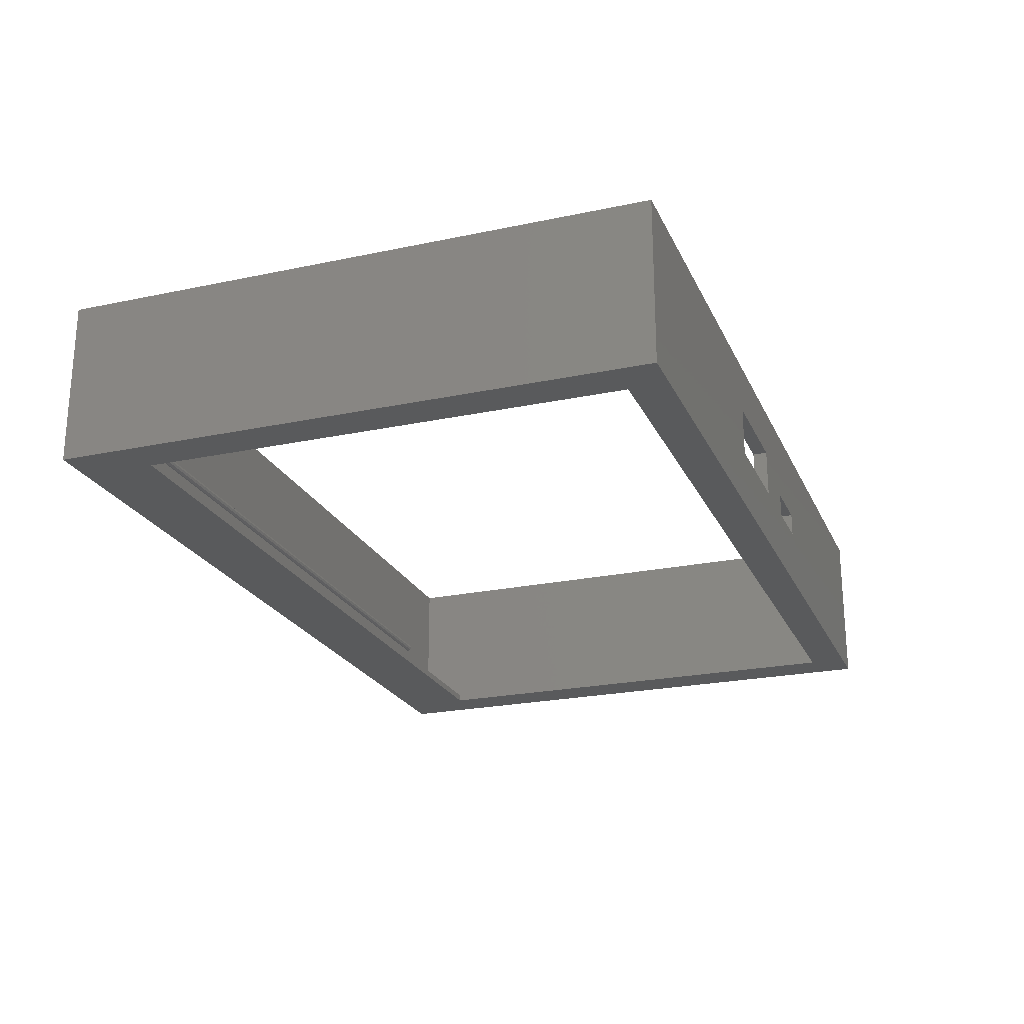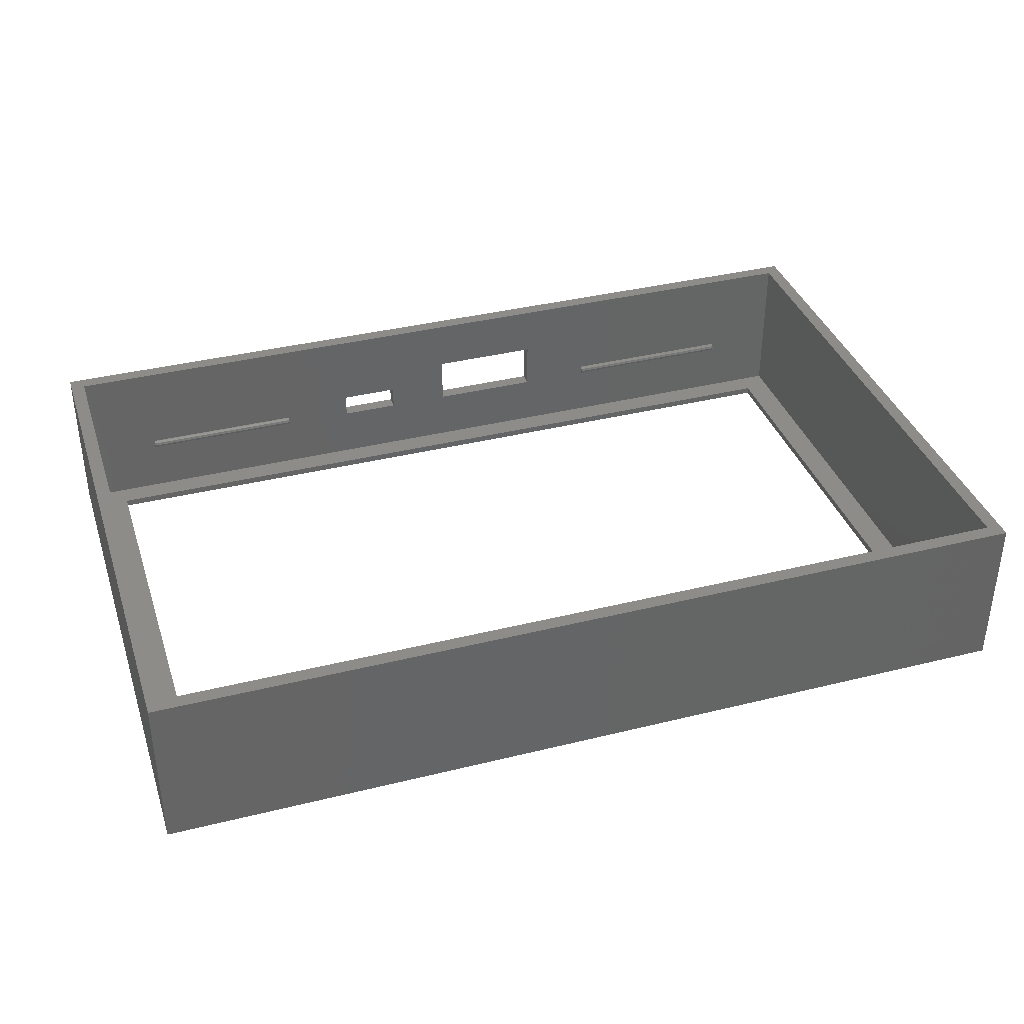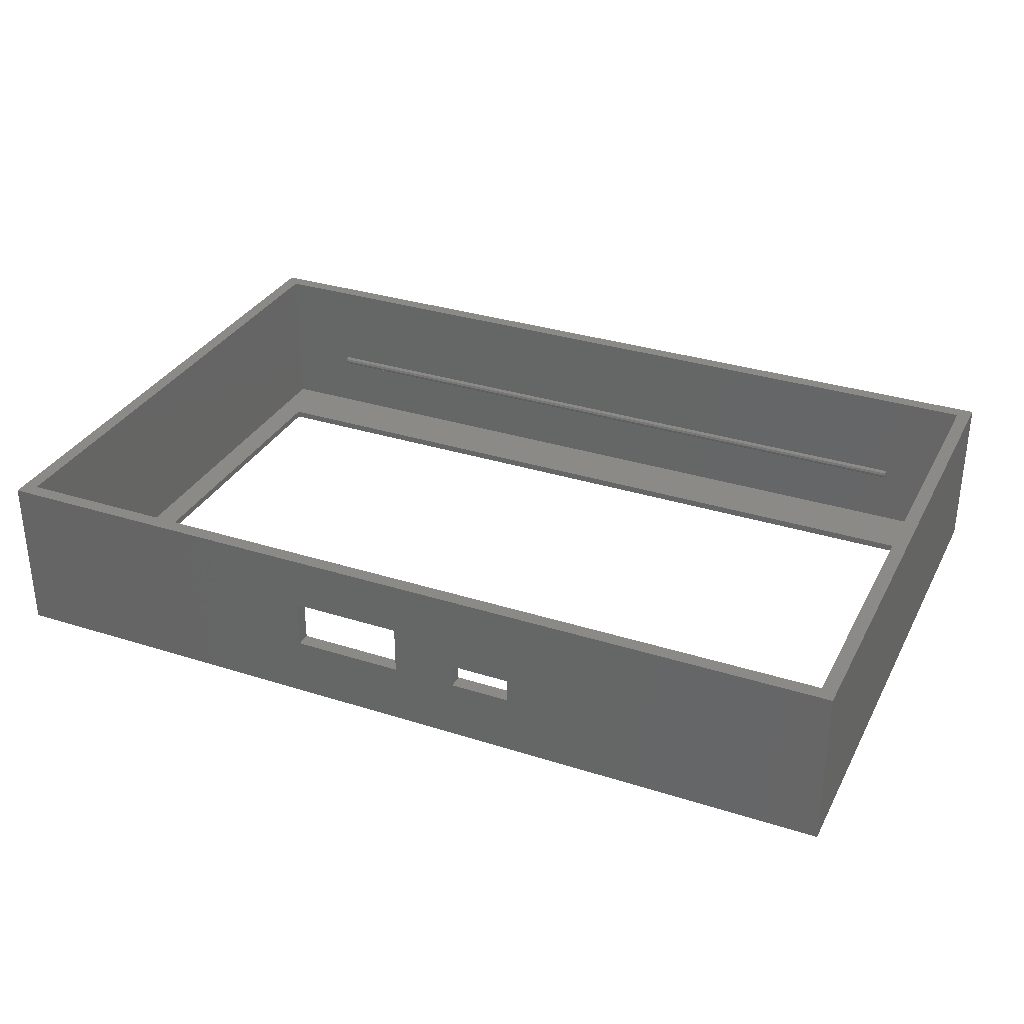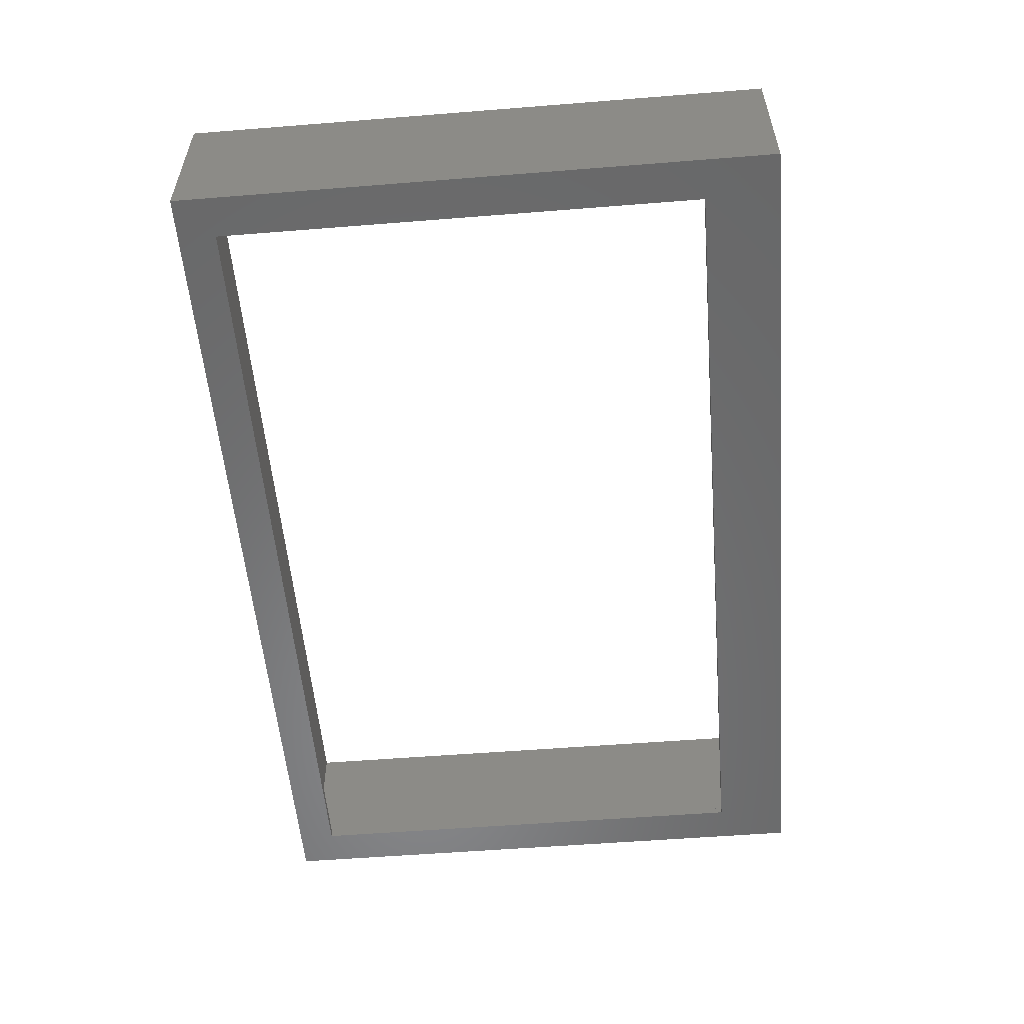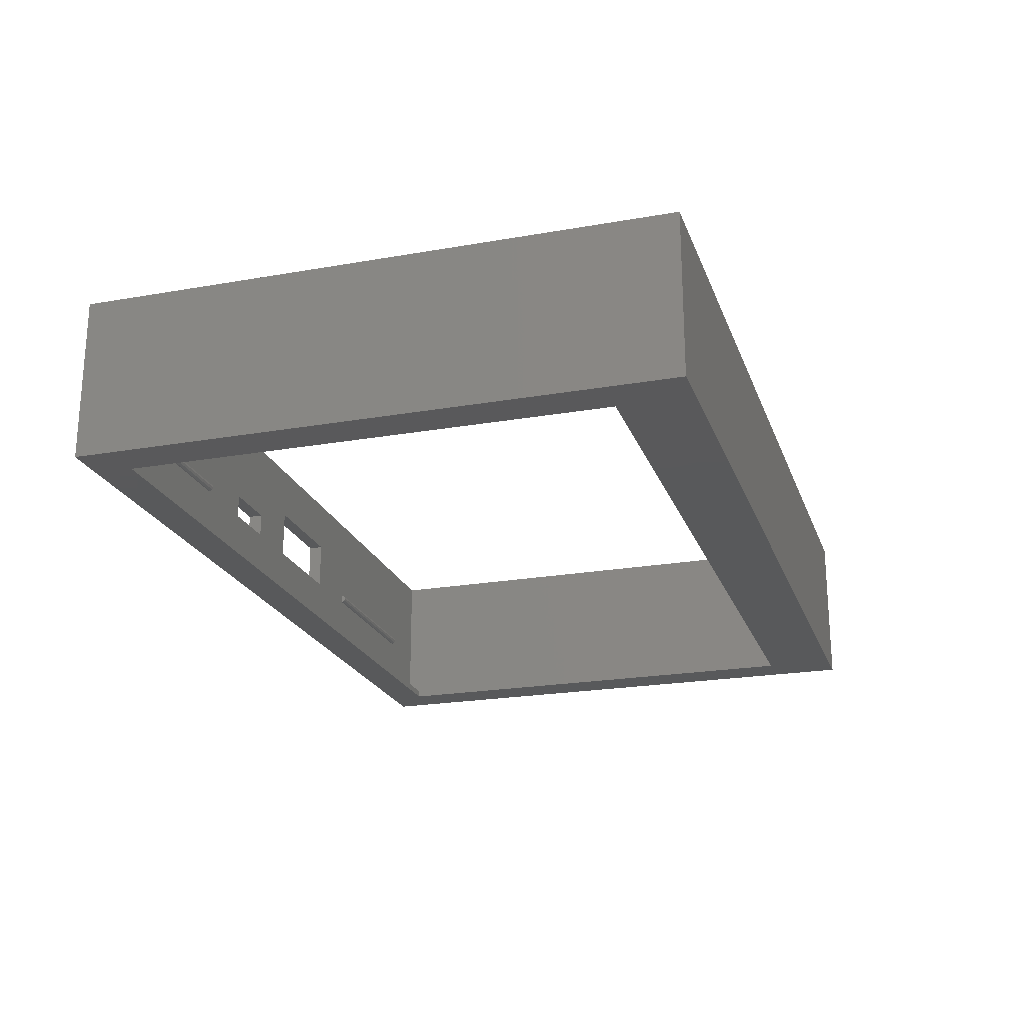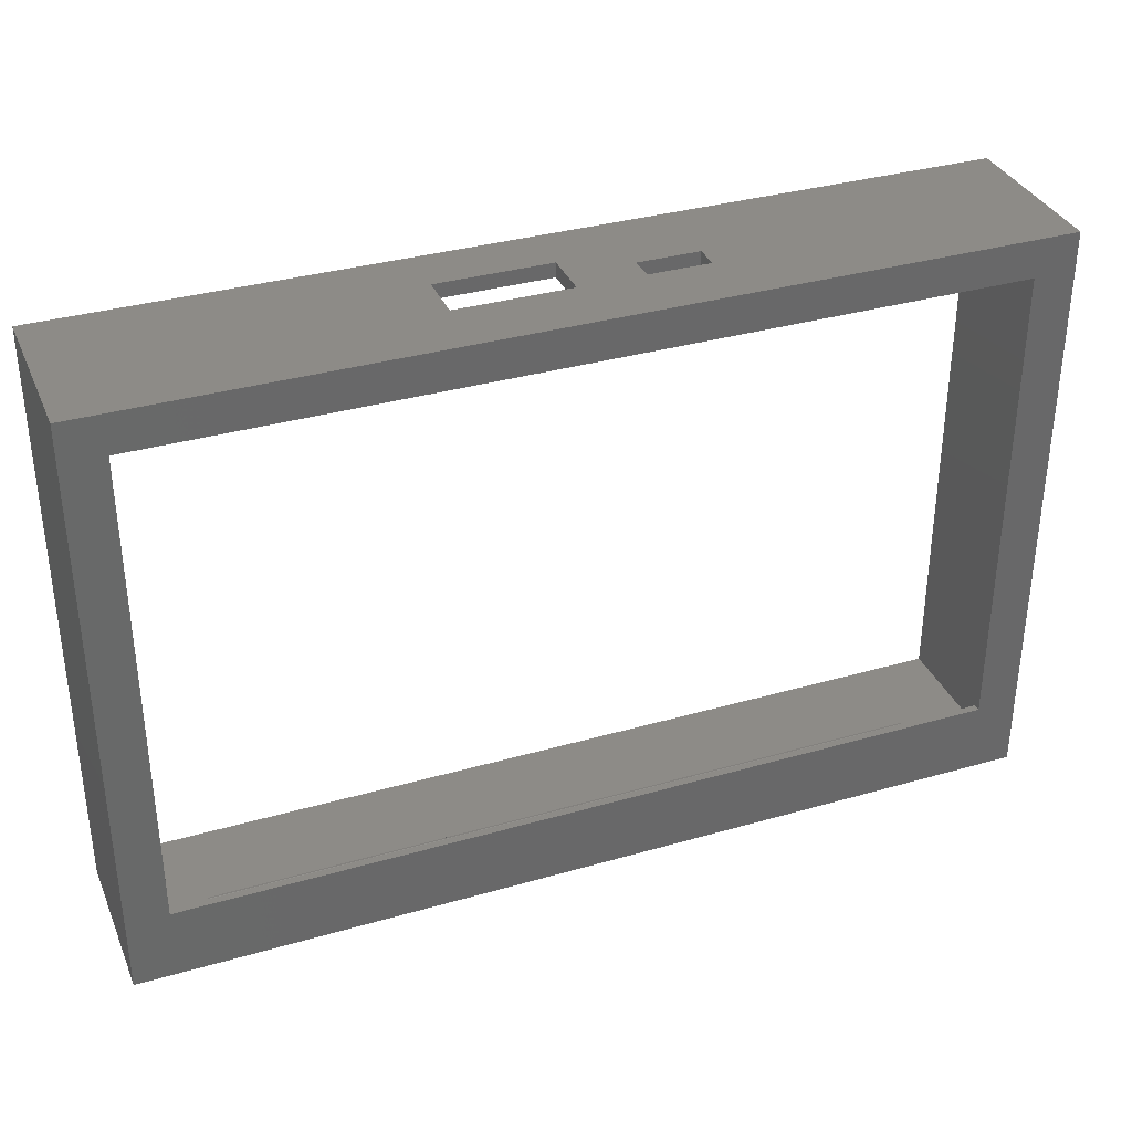
<metadata>
{"format":"stl","ext":"stl","renderer":"f3d","projection":"perspective","resolution":1024,"background":"white","views":[{"elev":-22.9,"azim":109.9,"up":"+Z"},{"elev":37.1,"azim":-17.7,"up":"+Z"},{"elev":32.1,"azim":-156.0,"up":"+Z"},{"elev":-55.3,"azim":-85.2,"up":"+Z"},{"elev":-21.9,"azim":-72.9,"up":"+Z"},{"elev":34.6,"azim":158.9,"up":"+Y"}]}
</metadata>
<code>
# stl→obj: 82 verts, 172 faces
v 123.2 -2.15 -1
v 117.6 8 -1
v 123.2 80.15 -1
v 3.6 8 -1
v -2.15 80.15 -1
v -2.15 -2.15 -1
v 117.6 74.9 -1
v 3.6 74.9 -1
v 123.2 80.15 21.8
v 121.2 78.15 21.8
v 123.2 -2.15 21.8
v -0.15 78.15 21.8
v -2.15 80.15 21.8
v -0.15 -0.15 21.8
v 121.2 -0.15 21.8
v -2.15 -2.15 21.8
v 60.3 80.15 7.6
v 51.4 80.15 10.9
v 60.3 80.15 14.4
v 51.4 80.15 7.6
v 75.9 80.15 14.4
v 75.9 80.15 7.6
v 43 80.15 10.9
v 43 80.15 7.6
v 3.6 8 0
v 3.6 74.9 0
v 117.6 74.9 0
v 117.6 8 0
v 121.2 -0.15 0
v 121.2 78.15 0
v -0.15 78.15 0
v -0.15 -0.15 0
v 75.9 78.15 7.6
v 85.9 78.15 8.871
v 75.9 78.15 14.4
v 85.9 78.15 7.729
v 60.3 78.15 14.4
v 43 78.15 10.9
v 32.85 78.15 8.871
v 9.85 78.15 8.871
v 32.85 78.15 7.729
v 9.85 78.15 7.729
v 51.4 78.15 7.6
v 43 78.15 7.6
v 60.3 78.15 7.6
v 111.1 78.15 8.871
v 111.1 78.15 7.729
v 51.4 78.15 10.9
v 111.1 -0.15 8.871
v 111.1 -0.15 7.729
v 10 -0.15 7.729
v 10 -0.15 8.871
v 111.1 0.45 8.3
v 10 0.3354 8.653
v 111.1 0.3354 8.653
v 10 0.45 8.3
v 111.1 0.03541 7.729
v 10 0.03541 7.729
v 111.1 0.3354 7.947
v 10 0.3354 7.947
v 111.1 0.03541 8.871
v 10 0.03541 8.871
v 9.85 77.66 7.947
v 32.85 77.55 8.3
v 9.85 77.55 8.3
v 32.85 77.66 7.947
v 32.85 77.66 8.653
v 9.85 77.66 8.653
v 32.85 77.96 8.871
v 9.85 77.96 8.871
v 9.85 77.96 7.729
v 32.85 77.96 7.729
v 85.9 77.55 8.3
v 111.1 77.66 8.653
v 85.9 77.66 8.653
v 111.1 77.55 8.3
v 85.9 77.66 7.947
v 111.1 77.66 7.947
v 85.9 77.96 7.729
v 111.1 77.96 7.729
v 111.1 77.96 8.871
v 85.9 77.96 8.871
f 1 2 3
f 1 4 2
f 5 4 6
f 6 4 1
f 7 3 2
f 8 3 7
f 8 5 3
f 4 5 8
f 9 10 11
f 9 12 10
f 12 13 14
f 13 12 9
f 15 11 10
f 14 11 15
f 14 16 11
f 16 14 13
f 17 18 19
f 18 17 20
f 19 9 21
f 9 22 21
f 3 17 22
f 5 17 3
f 17 5 20
f 3 22 9
f 9 19 13
f 23 19 18
f 19 23 13
f 5 23 24
f 23 5 13
f 20 5 24
f 6 13 5
f 13 6 16
f 6 11 16
f 11 6 1
f 11 3 9
f 3 11 1
f 25 8 26
f 8 25 4
f 8 27 26
f 27 8 7
f 2 27 7
f 27 2 28
f 2 25 28
f 25 2 4
f 29 10 30
f 10 29 15
f 28 30 27
f 30 26 27
f 26 31 25
f 31 26 30
f 30 28 29
f 25 29 28
f 25 32 29
f 32 25 31
f 14 31 12
f 31 14 32
f 33 34 35
f 30 36 33
f 34 33 36
f 12 37 10
f 12 38 37
f 39 12 40
f 31 40 12
f 31 41 42
f 31 43 44
f 43 31 45
f 30 45 31
f 41 31 44
f 40 31 42
f 35 10 37
f 34 10 35
f 46 10 34
f 30 46 47
f 45 30 33
f 46 30 10
f 36 30 47
f 48 37 38
f 45 48 43
f 48 45 37
f 12 39 38
f 44 39 41
f 39 44 38
f 15 49 14
f 29 49 15
f 50 29 51
f 49 29 50
f 52 14 49
f 32 52 51
f 52 32 14
f 32 51 29
f 33 21 22
f 21 33 35
f 37 21 35
f 21 37 19
f 17 33 22
f 33 17 45
f 37 17 19
f 17 37 45
f 43 18 20
f 18 43 48
f 38 18 48
f 18 38 23
f 24 43 20
f 43 24 44
f 38 24 23
f 24 38 44
f 53 54 55
f 54 53 56
f 51 57 50
f 57 51 58
f 59 56 53
f 56 59 60
f 58 59 57
f 59 58 60
f 49 53 55
f 49 55 61
f 50 53 49
f 53 50 59
f 59 50 57
f 54 61 55
f 61 54 62
f 62 49 61
f 49 62 52
f 51 56 60
f 51 60 58
f 52 56 51
f 56 52 54
f 54 52 62
f 63 64 65
f 64 63 66
f 65 67 68
f 67 65 64
f 40 69 39
f 69 40 70
f 70 67 69
f 67 70 68
f 63 42 71
f 65 42 63
f 42 65 40
f 40 68 70
f 40 65 68
f 63 72 66
f 72 63 71
f 71 41 72
f 41 71 42
f 67 39 69
f 64 39 67
f 39 64 41
f 41 66 72
f 41 64 66
f 73 74 75
f 74 73 76
f 77 76 73
f 76 77 78
f 79 47 80
f 47 79 36
f 77 80 78
f 80 77 79
f 74 46 81
f 76 46 74
f 46 76 47
f 47 78 80
f 47 76 78
f 82 74 81
f 74 82 75
f 34 81 46
f 81 34 82
f 77 36 79
f 73 36 77
f 36 73 34
f 34 75 82
f 34 73 75

</code>
